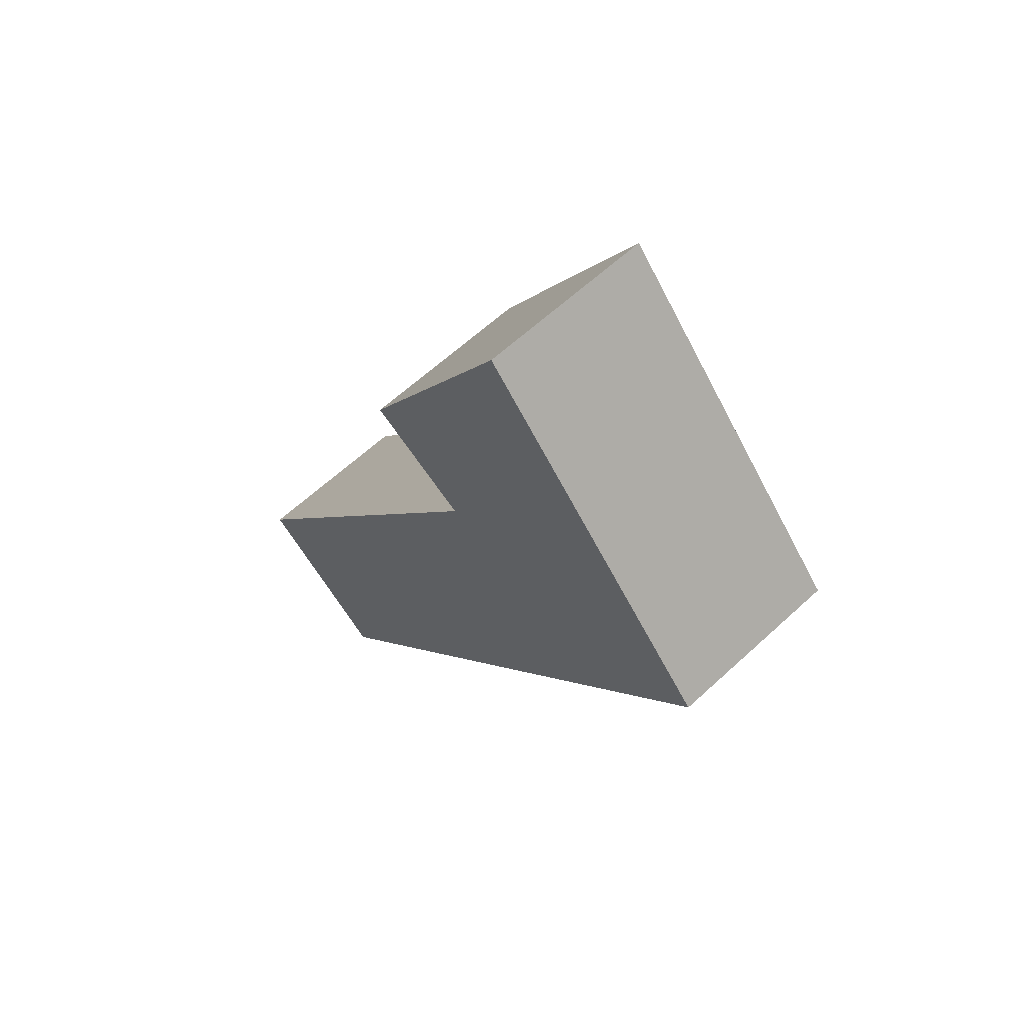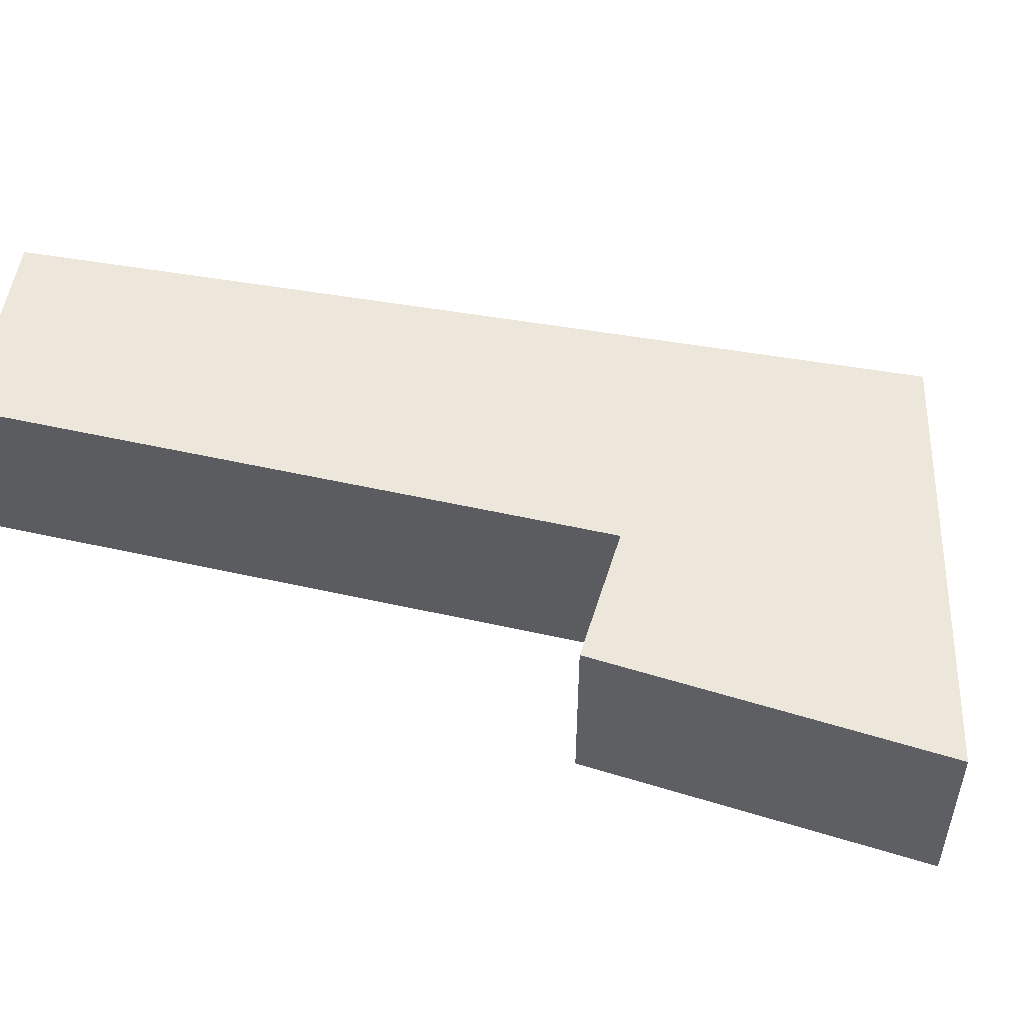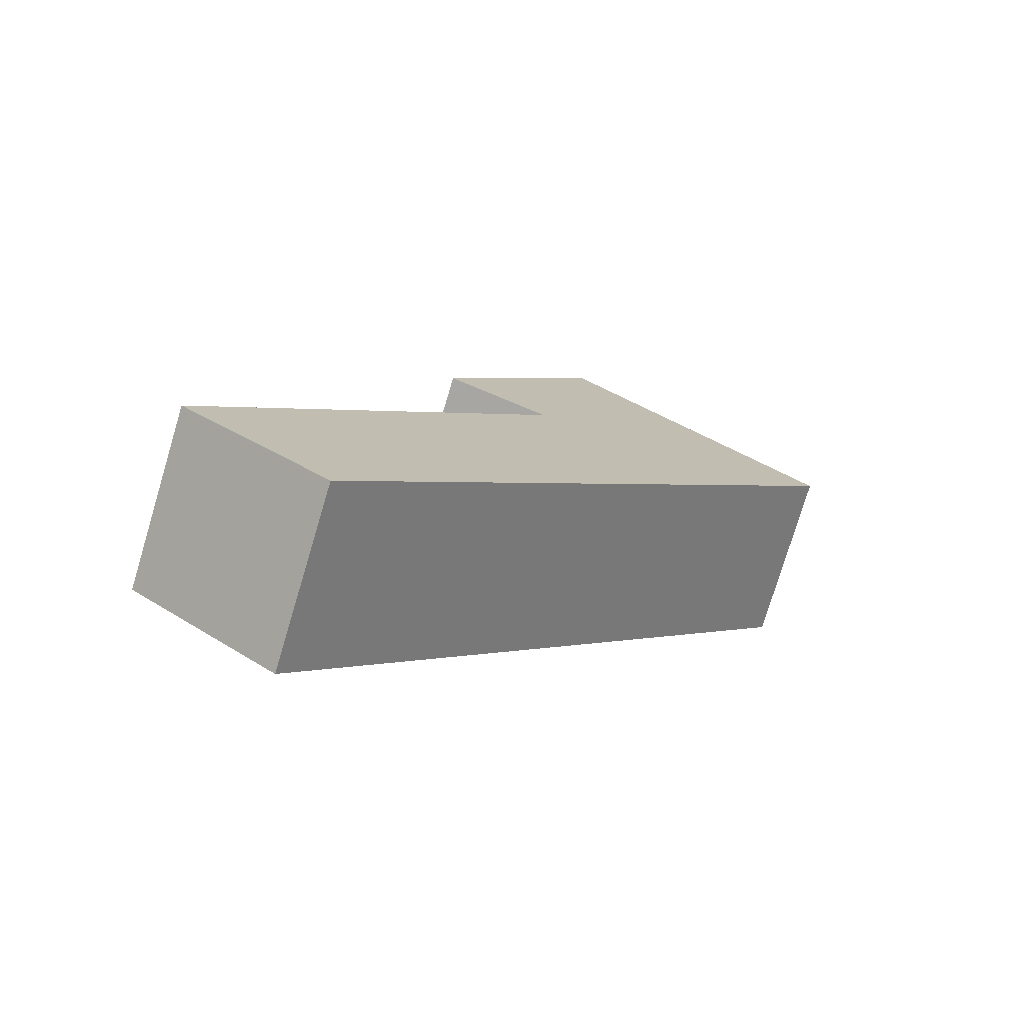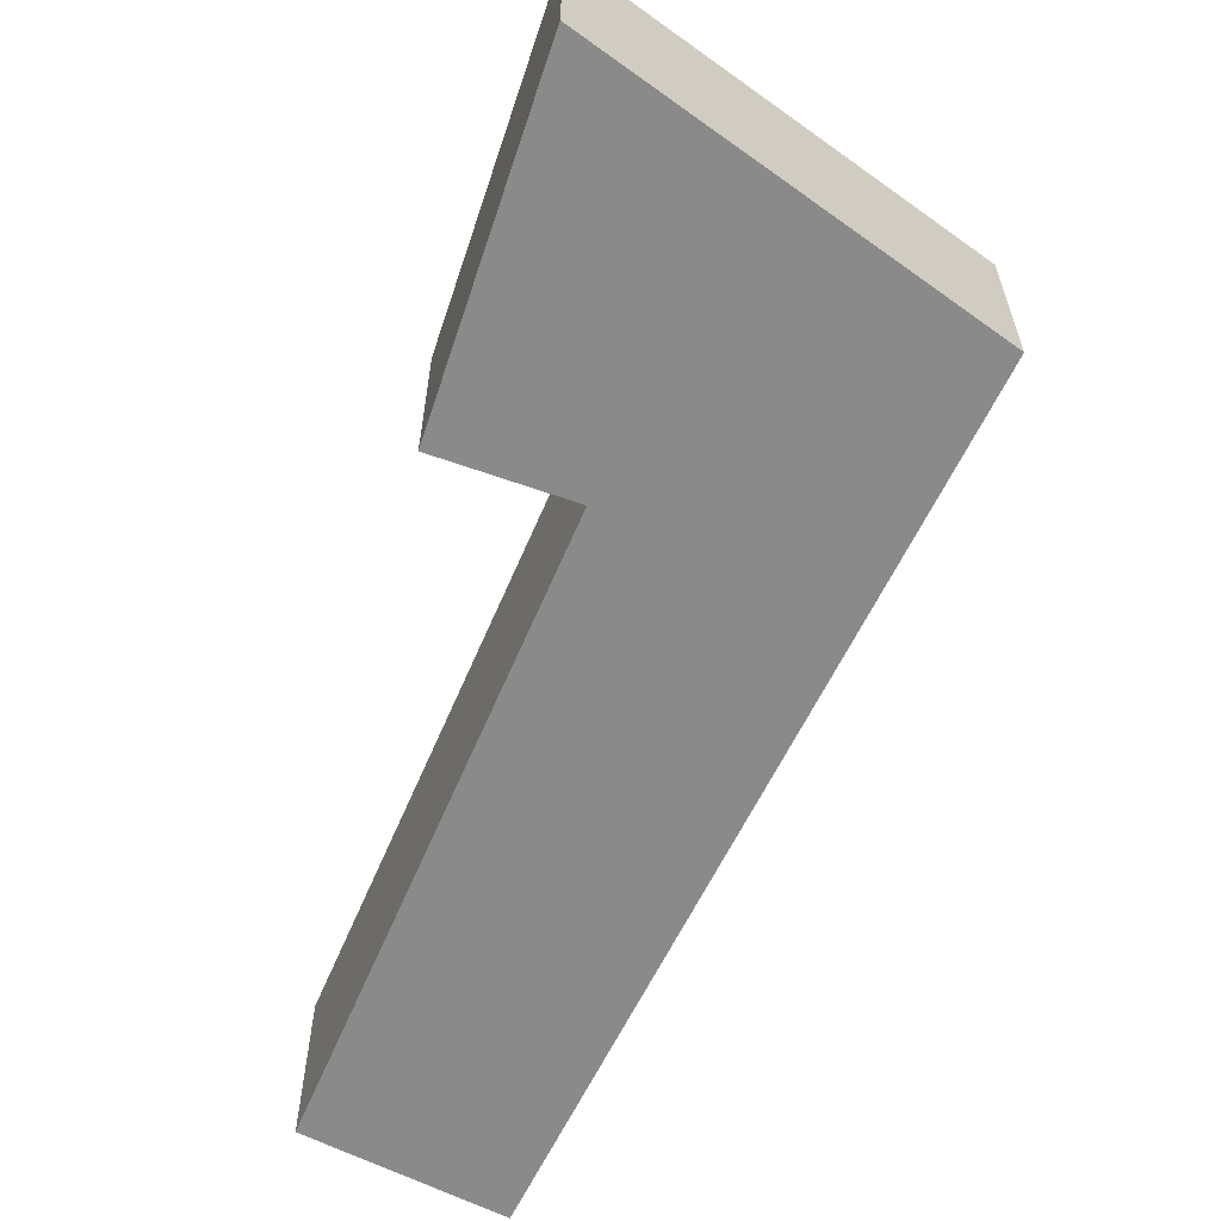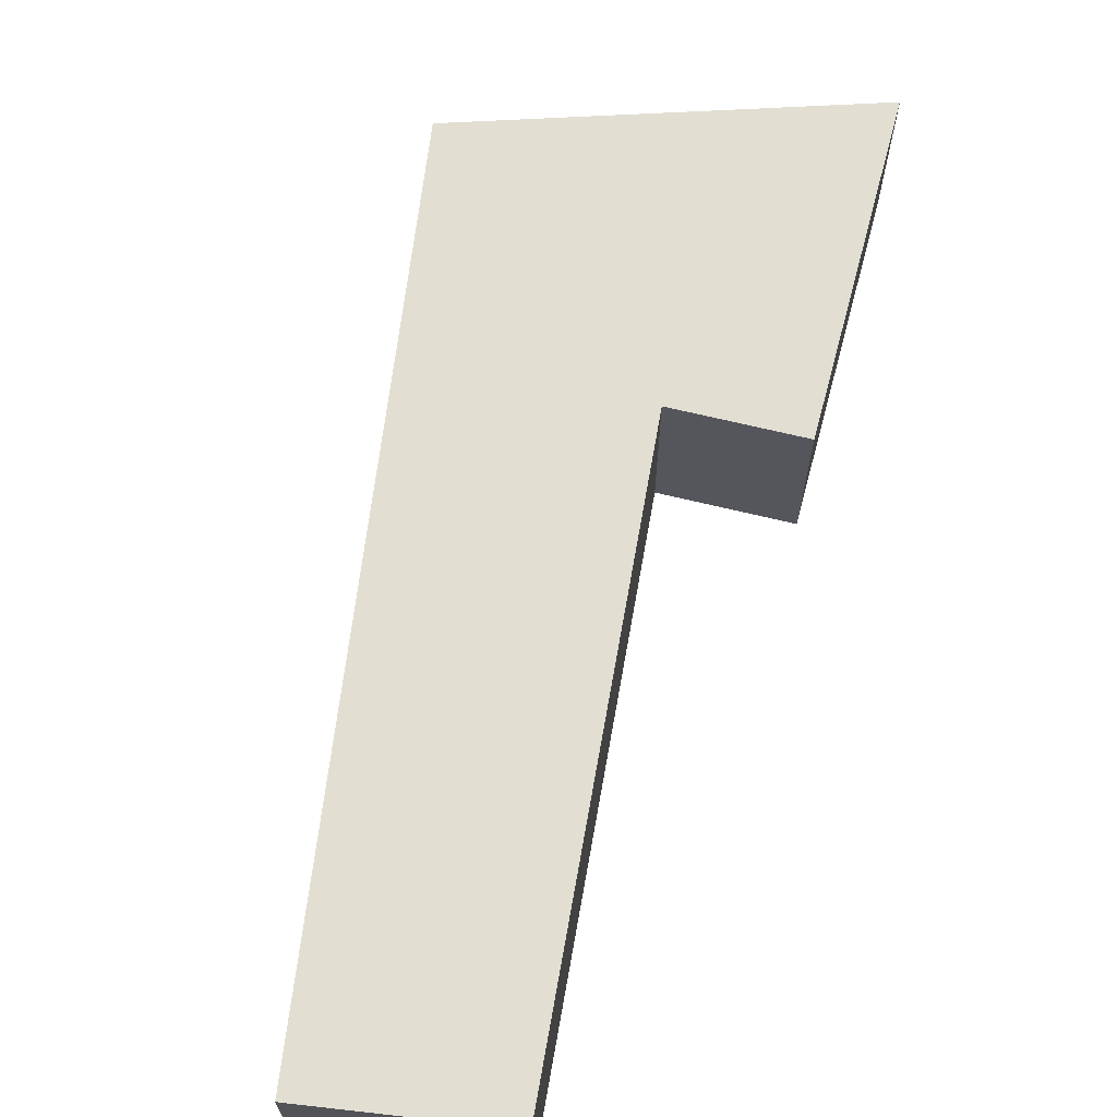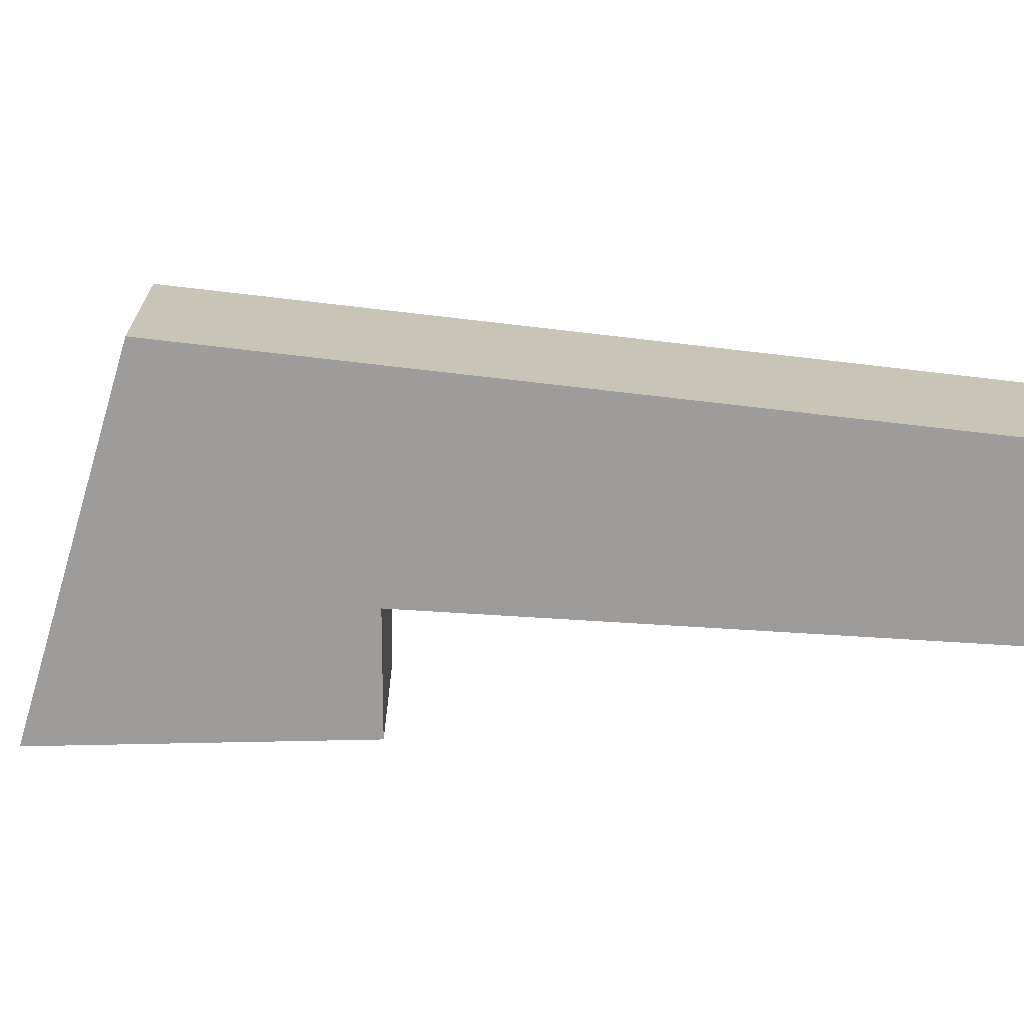
<metadata>
{"format":"obj","ext":"obj","renderer":"f3d","projection":"perspective","resolution":1024,"background":"white","views":[{"elev":61.7,"azim":46.7,"up":"+Z"},{"elev":54.0,"azim":-41.4,"up":"+Y"},{"elev":-76.9,"azim":-16.7,"up":"+Z"},{"elev":-63.4,"azim":12.1,"up":"+Y"},{"elev":68.0,"azim":-134.7,"up":"+Y"},{"elev":-70.3,"azim":121.6,"up":"+Y"}]}
</metadata>
<code>
v  1.228 2.66 -0.99
v  7.372 2.66 4.73
v  2.222 2.66 -1.791
v  0 2.66 1.629e-16
v  0.153 2.66 0.217
v  5.165 2.66 7.315
v  10.02 2.66 8.08
v  3.546 2.66 8.314
v  9.772 2.66 8.355
v  6.976 2.66 11.49
v  6.034 2.66 12.55
v  0 0 0
v  1.228 6.062e-17 -0.99
v  2.222 1.097e-16 -1.791
v  5.165 -4.479e-16 7.315
v  3.546 -5.091e-16 8.314
v  0.153 -1.329e-17 0.217
v  6.034 -7.687e-16 12.55
v  6.976 -7.039e-16 11.49
v  9.772 -5.116e-16 8.355
v  10.02 -4.948e-16 8.08
v  7.372 -2.896e-16 4.73
g defaultobject
f 1 2 3
f 2 1 4
f 2 4 5
f 2 5 6
f 2 6 7
f 7 6 8
f 7 8 9
f 9 8 10
f 10 8 11
f 1 12 4
f 12 1 3
f 12 3 13
f 13 3 14
f 15 8 6
f 8 15 16
f 12 5 4
f 5 12 6
f 6 12 15
f 15 12 17
f 16 11 8
f 11 16 18
f 18 10 11
f 10 18 19
f 10 19 9
f 9 19 20
f 9 20 7
f 7 20 21
f 21 2 7
f 2 21 22
f 2 22 3
f 3 22 14
f 16 19 18
f 19 16 20
f 20 16 21
f 21 16 15
f 21 15 22
f 22 15 17
f 22 17 14
f 14 17 12
f 14 12 13

</code>
